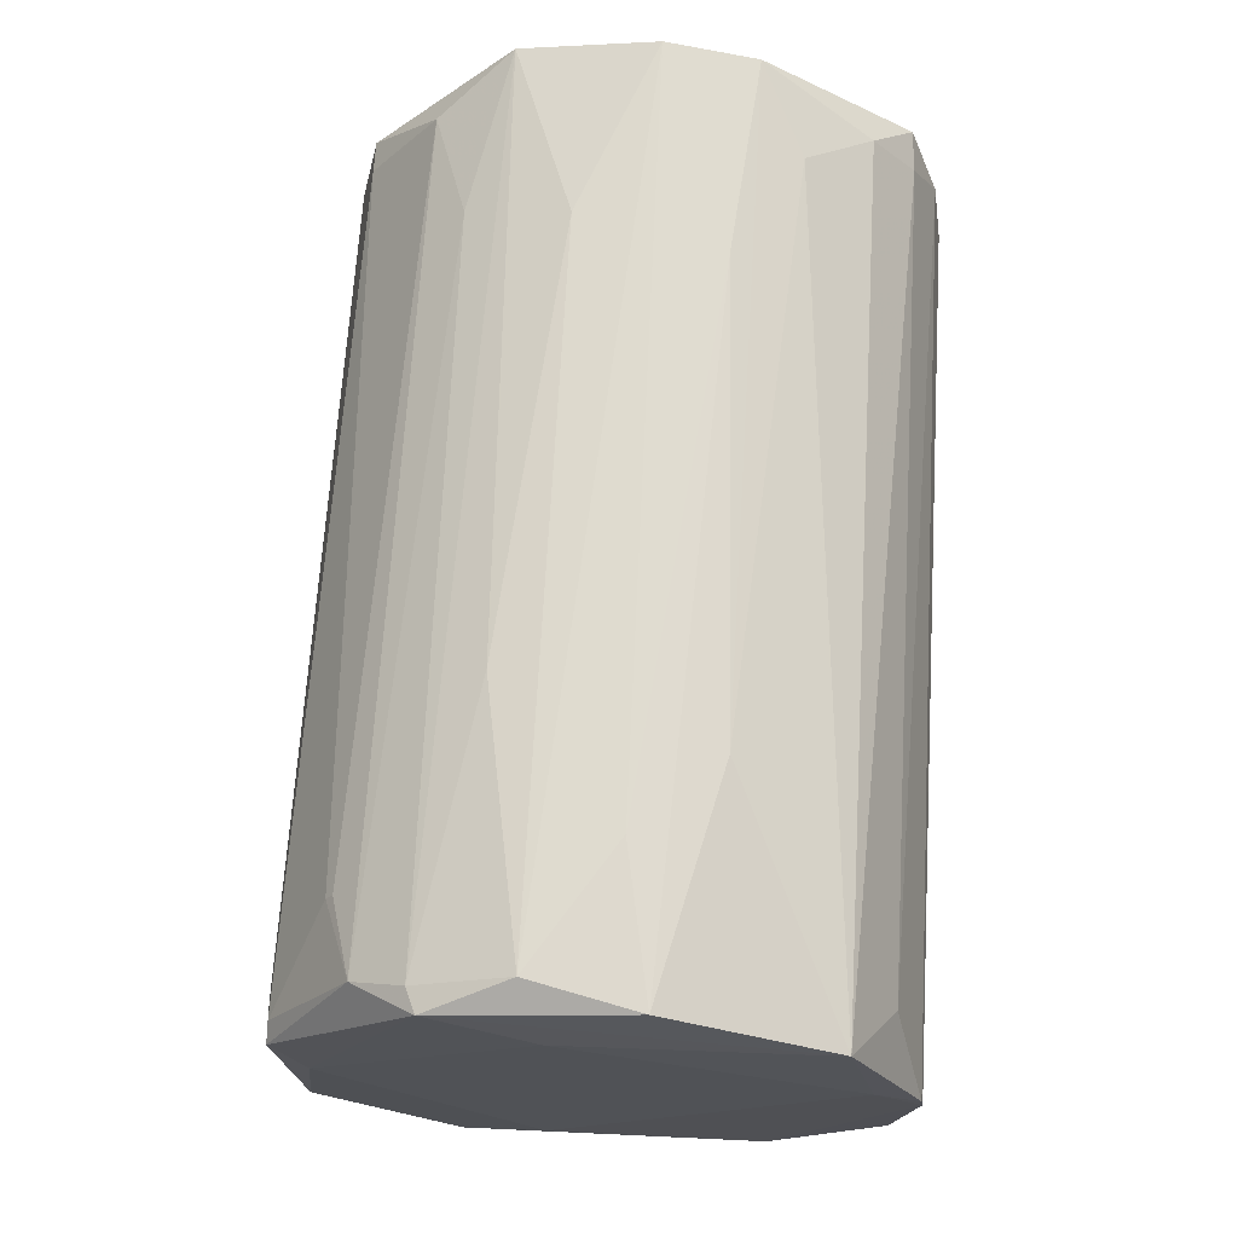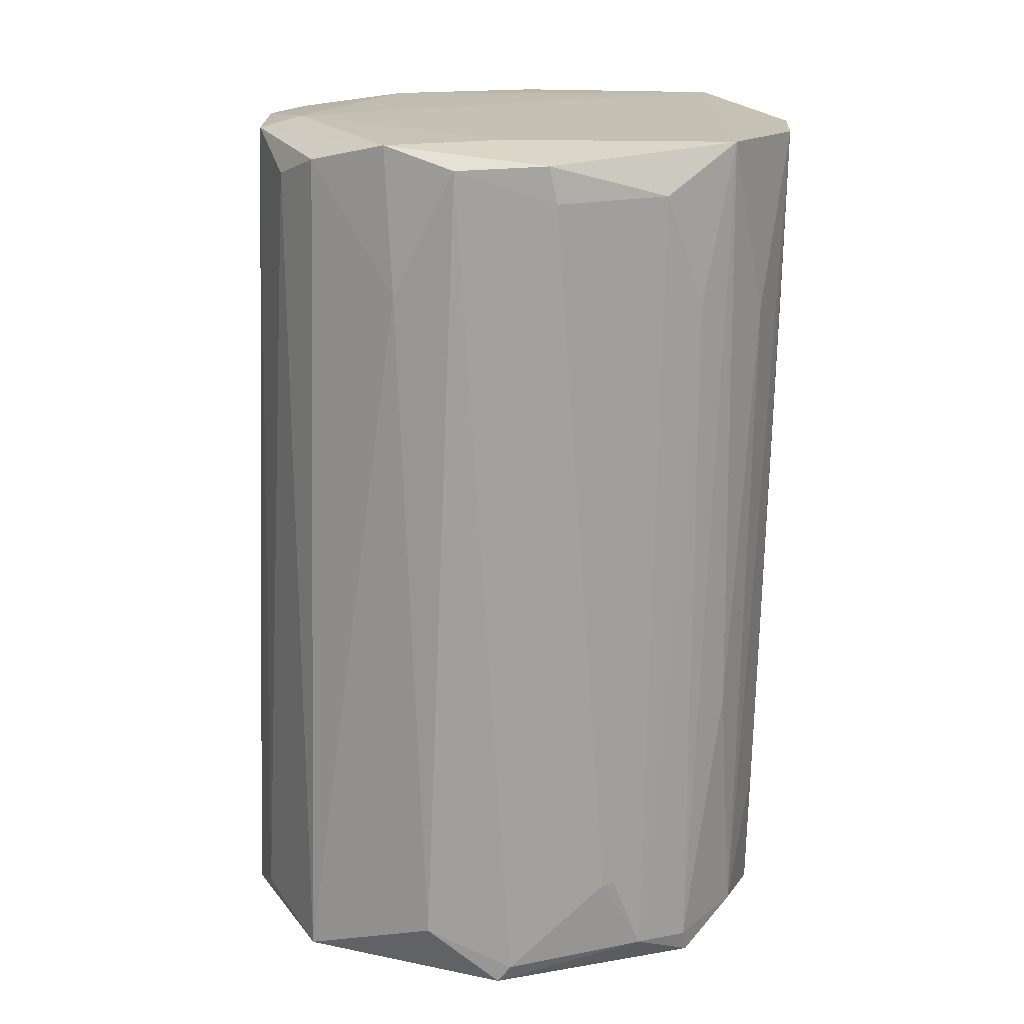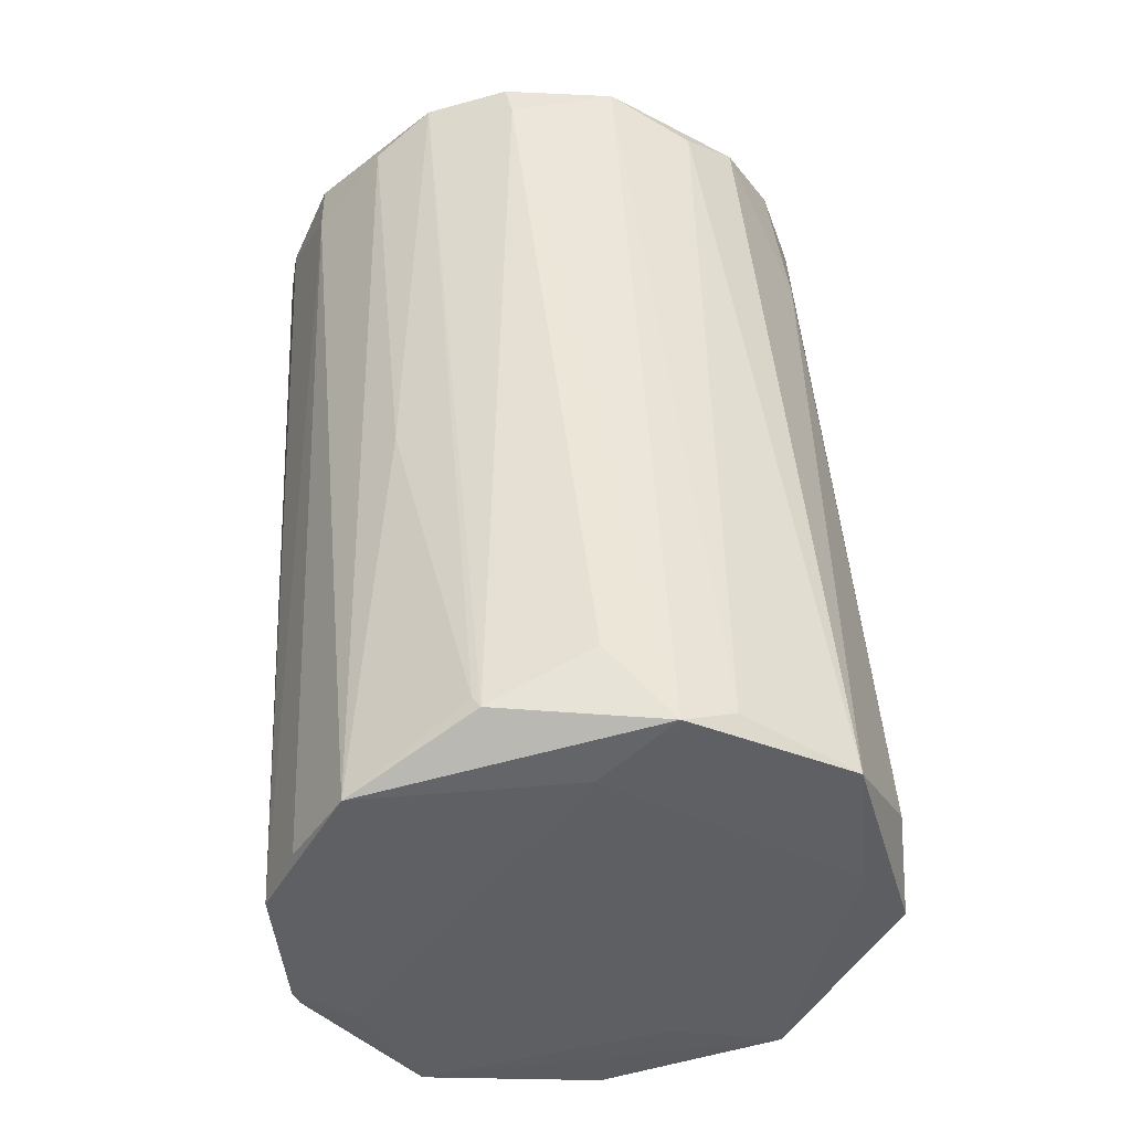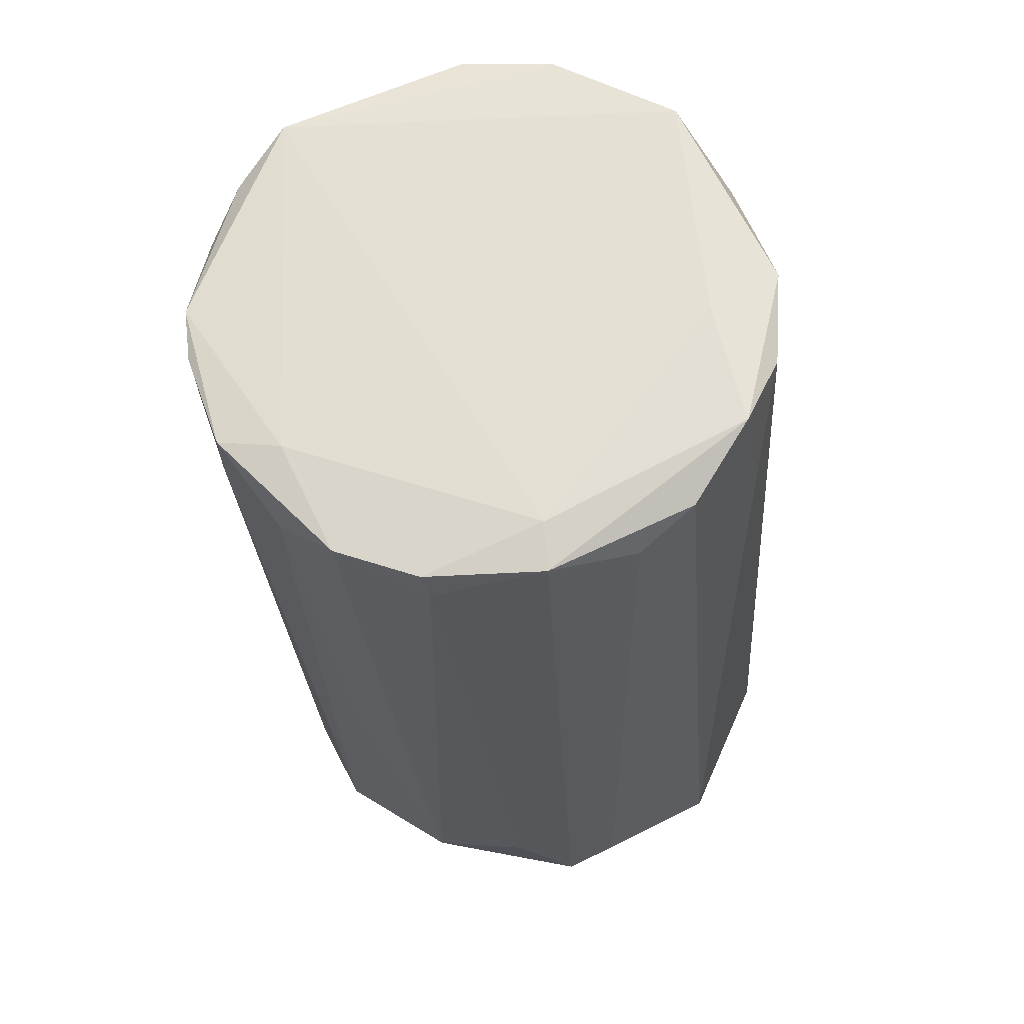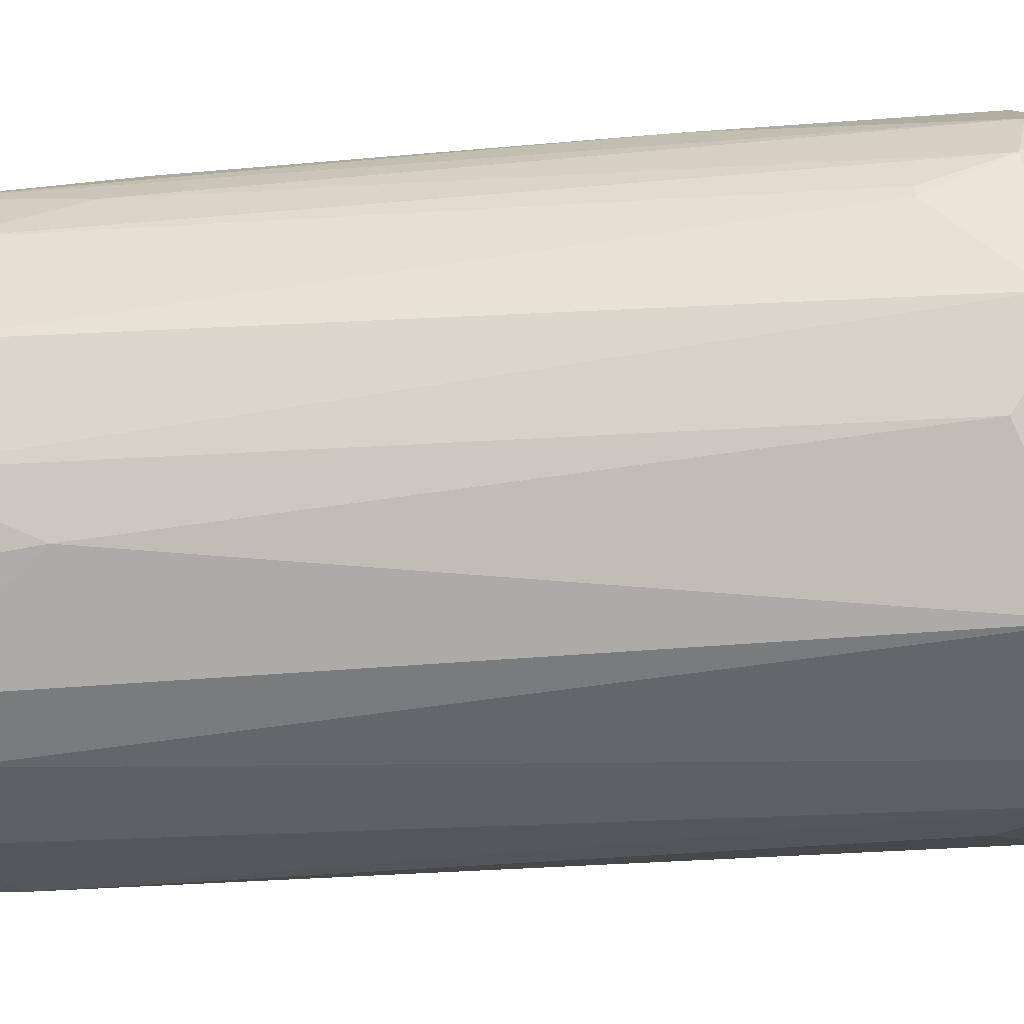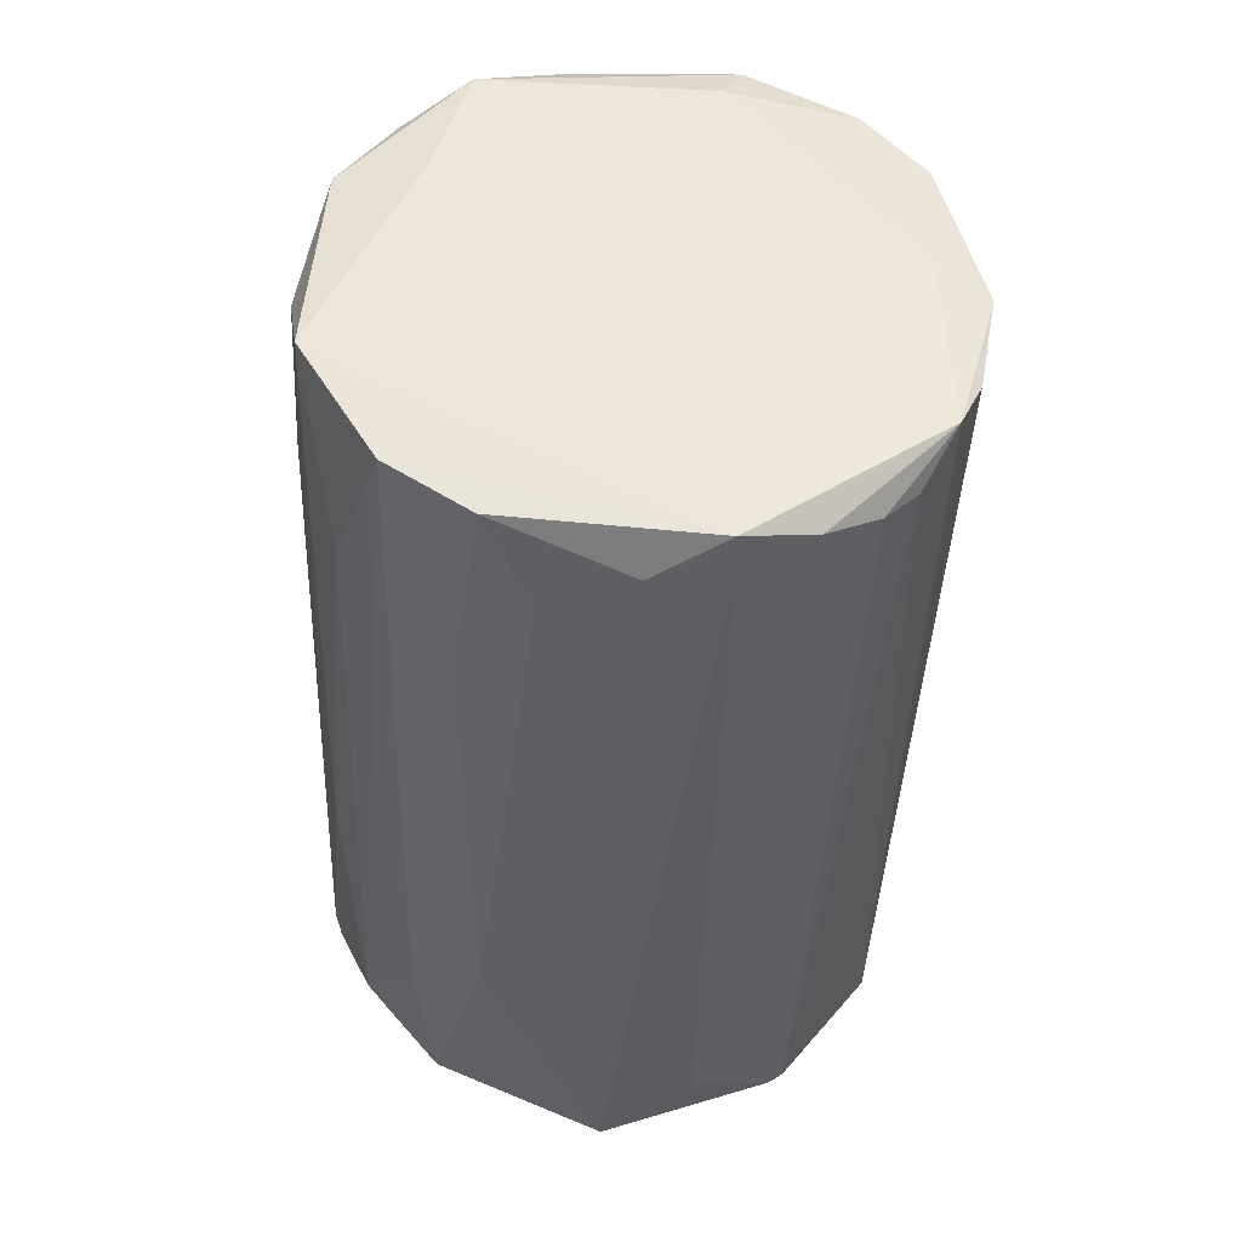
<metadata>
{"format":"obj","ext":"obj","renderer":"f3d","projection":"perspective","resolution":1024,"background":"white","views":[{"elev":-20.9,"azim":144.2,"up":"+Z"},{"elev":20.9,"azim":71.2,"up":"+Z"},{"elev":-42.2,"azim":-23.8,"up":"+Z"},{"elev":65.1,"azim":-20.0,"up":"+Z"},{"elev":-44.1,"azim":94.7,"up":"+Y"},{"elev":48.5,"azim":-169.6,"up":"+Z"}]}
</metadata>
<code>
o convex_0
v -0.01329 -0.01623 -0.02927
v 0.02217 0.000607 -0.02352
v 0.02217 -0.000274 -0.02352
v -0.01816 -0.004261 0.03188
v -0.002204 0.02012 -0.03371
v 0.01862 -0.003819 0.03277
v 0.003997 0.02144 0.03188
v 0.01109 -0.02111 -0.03105
v -0.004421 -0.01933 0.03233
v -0.01949 0.01214 0.02834
v -0.01949 0.003714 -0.03372
v 0.01685 0.01302 -0.03016
v 0.01685 0.01125 0.03322
v -0.01994 -0.008692 0.02922
v 0.01198 -0.01401 0.03366
v -0.01018 0.02055 0.03188
v 0.02128 -0.008692 -0.03105
v -0.002204 -0.02244 -0.03194
v -0.01373 0.01346 -0.03415
v -0.01861 -0.008249 -0.03326
v -0.02216 -0.002044 0.03099
v -0.0124 -0.01667 0.03188
v 0.01064 0.01745 -0.03238
v 0.0102 0.01878 0.03233
v 0.002222 -0.01933 0.03011
v 0.0204 0.007702 -0.03194
v 0.01862 -0.01357 -0.02706
v -0.02216 0.005042 0.03055
v 0.01907 0.005042 0.03011
v -0.005306 0.02189 0.02878
v -0.004864 -0.01579 -0.03283
v 0.01596 -0.01002 0.03232
v -0.01462 0.0179 0.03011
v 0.006657 -0.018 0.03188
v -0.003536 -0.01623 0.03321
v -0.01728 -0.01268 0.03144
v -0.008409 0.01746 -0.02973
v 0.01375 -0.01401 0.02302
v 0.006214 0.01967 -0.01643
v -0.006639 -0.02066 -0.02617
v 0.001779 -0.02244 -0.03016
v 0.01198 0.008587 -0.03283
v 0.02217 0.002824 -0.02927
v 0.000894 0.02189 0.02524
v -0.02127 0.008591 0.03099
v -0.01772 -0.01135 -0.004006
v 0.02173 -0.007806 -0.02972
v -0.01949 -0.001602 -0.03326
v 0.01818 0.01125 -0.0111
v -0.01462 0.01257 -0.03416
v 0.01464 0.01479 0.01991
v 0.01907 -0.003372 0.03011
v -0.02216 -0.002044 0.02701
v -0.01196 -0.01711 0.02922
v 0.02084 0.007259 -0.03016
v -0.01772 0.0148 0.02878
v 0.01286 -0.005147 0.03366
v 0.01641 -0.01179 -0.03149
v -0.009741 0.01346 -0.03415
v 0.006214 0.02055 0.01725
v -0.01018 0.02055 0.02878
v 0.01198 0.01701 -0.02175
v -0.01284 -0.01667 -0.03016
v 0.01862 0.008144 0.02169
f 43 55 64
f 16 13 24
f 7 16 24
f 5 23 26
f 23 12 26
f 8 17 27
f 3 2 29
f 13 6 29
f 16 7 30
f 8 18 31
f 18 20 31
f 6 15 32
f 15 9 34
f 25 8 34
f 9 25 34
f 9 15 35
f 16 4 35
f 22 9 35
f 4 22 35
f 4 21 36
f 21 14 36
f 22 4 36
f 5 19 37
f 19 33 37
f 8 27 38
f 32 15 38
f 27 32 38
f 34 8 38
f 15 34 38
f 23 5 39
f 18 8 41
f 9 18 41
f 8 25 41
f 25 9 41
f 5 26 42
f 2 3 43
f 17 26 43
f 29 2 43
f 5 30 44
f 30 7 44
f 39 5 44
f 7 39 44
f 10 11 45
f 4 16 45
f 21 4 45
f 11 28 45
f 28 21 45
f 16 33 45
f 20 1 46
f 14 20 46
f 1 36 46
f 36 14 46
f 27 17 47
f 32 27 47
f 43 3 47
f 17 43 47
f 11 20 48
f 11 10 50
f 20 11 50
f 31 20 50
f 12 24 51
f 24 13 51
f 49 12 51
f 13 49 51
f 3 29 52
f 29 6 52
f 6 32 52
f 47 3 52
f 32 47 52
f 20 14 53
f 14 21 53
f 28 11 53
f 21 28 53
f 11 48 53
f 48 20 53
f 18 9 54
f 9 22 54
f 22 36 54
f 40 18 54
f 26 12 55
f 43 26 55
f 12 49 55
f 49 13 55
f 33 19 56
f 10 45 56
f 45 33 56
f 50 10 56
f 19 50 56
f 6 13 57
f 15 6 57
f 13 16 57
f 35 15 57
f 16 35 57
f 17 8 58
f 26 17 58
f 8 31 58
f 42 26 58
f 31 42 58
f 19 5 59
f 5 42 59
f 42 31 59
f 50 19 59
f 31 50 59
f 7 24 60
f 39 7 60
f 23 39 60
f 30 5 61
f 16 30 61
f 33 16 61
f 5 37 61
f 37 33 61
f 12 23 62
f 24 12 62
f 60 24 62
f 23 60 62
f 1 20 63
f 20 18 63
f 36 1 63
f 18 40 63
f 54 36 63
f 40 54 63
f 13 29 64
f 29 43 64
f 55 13 64

</code>
